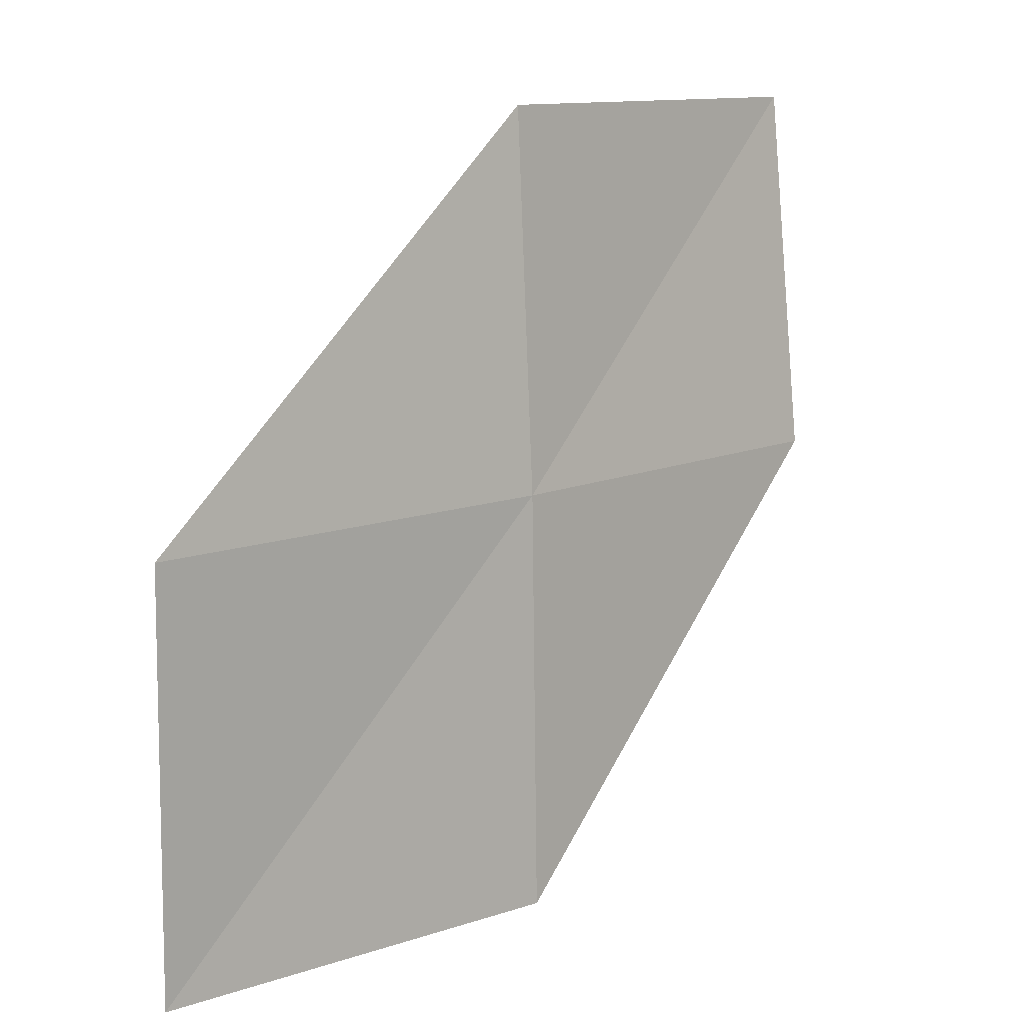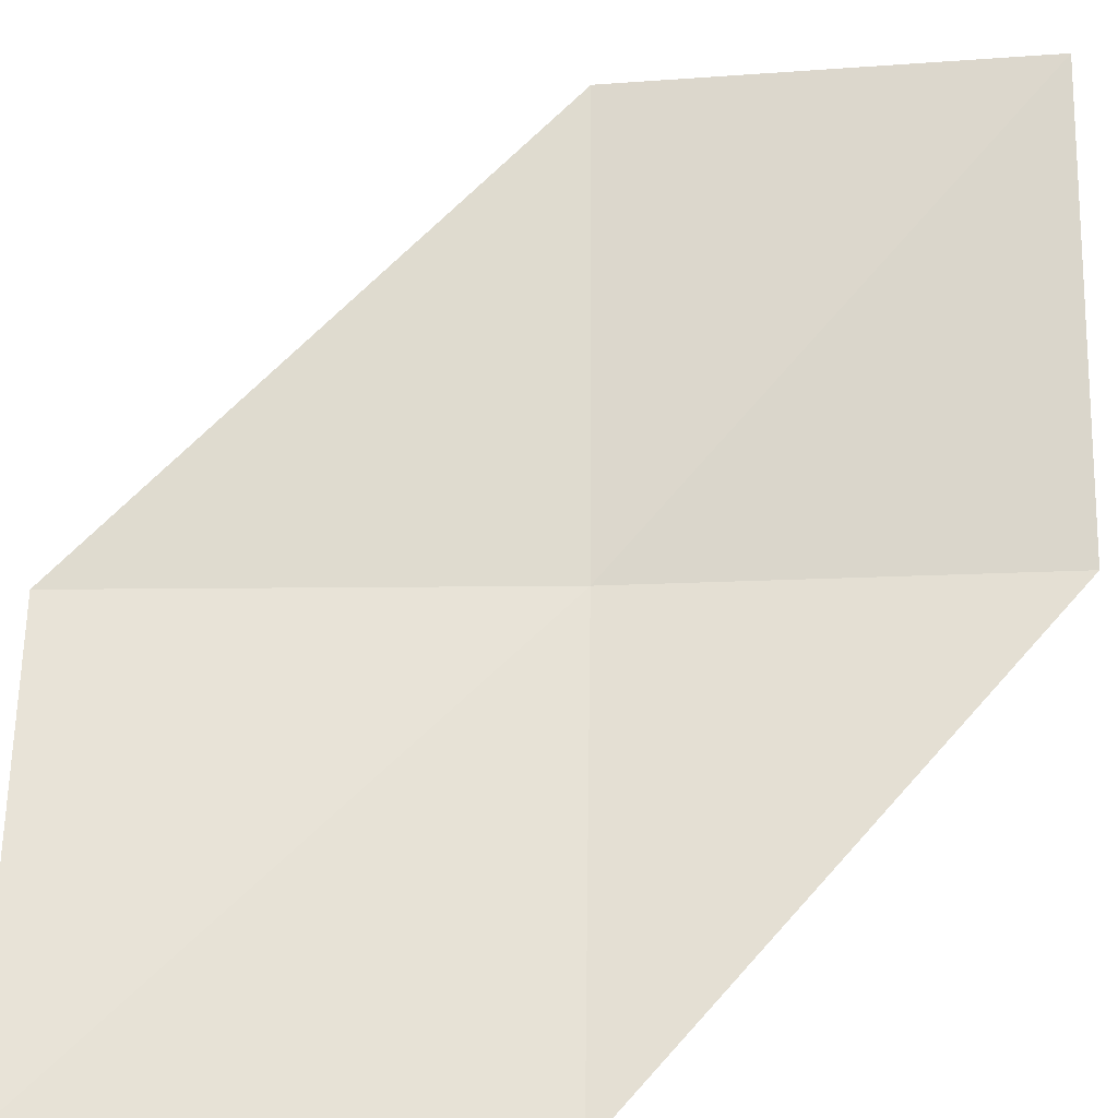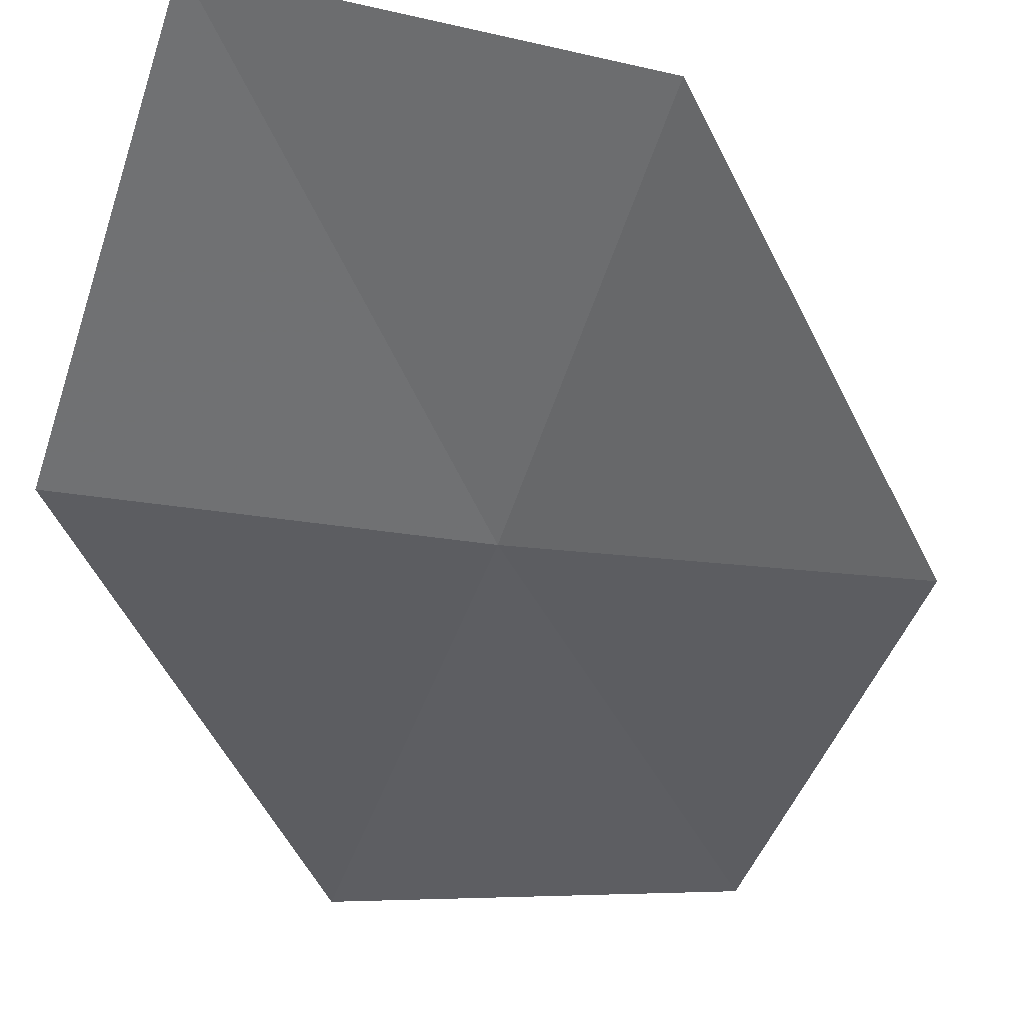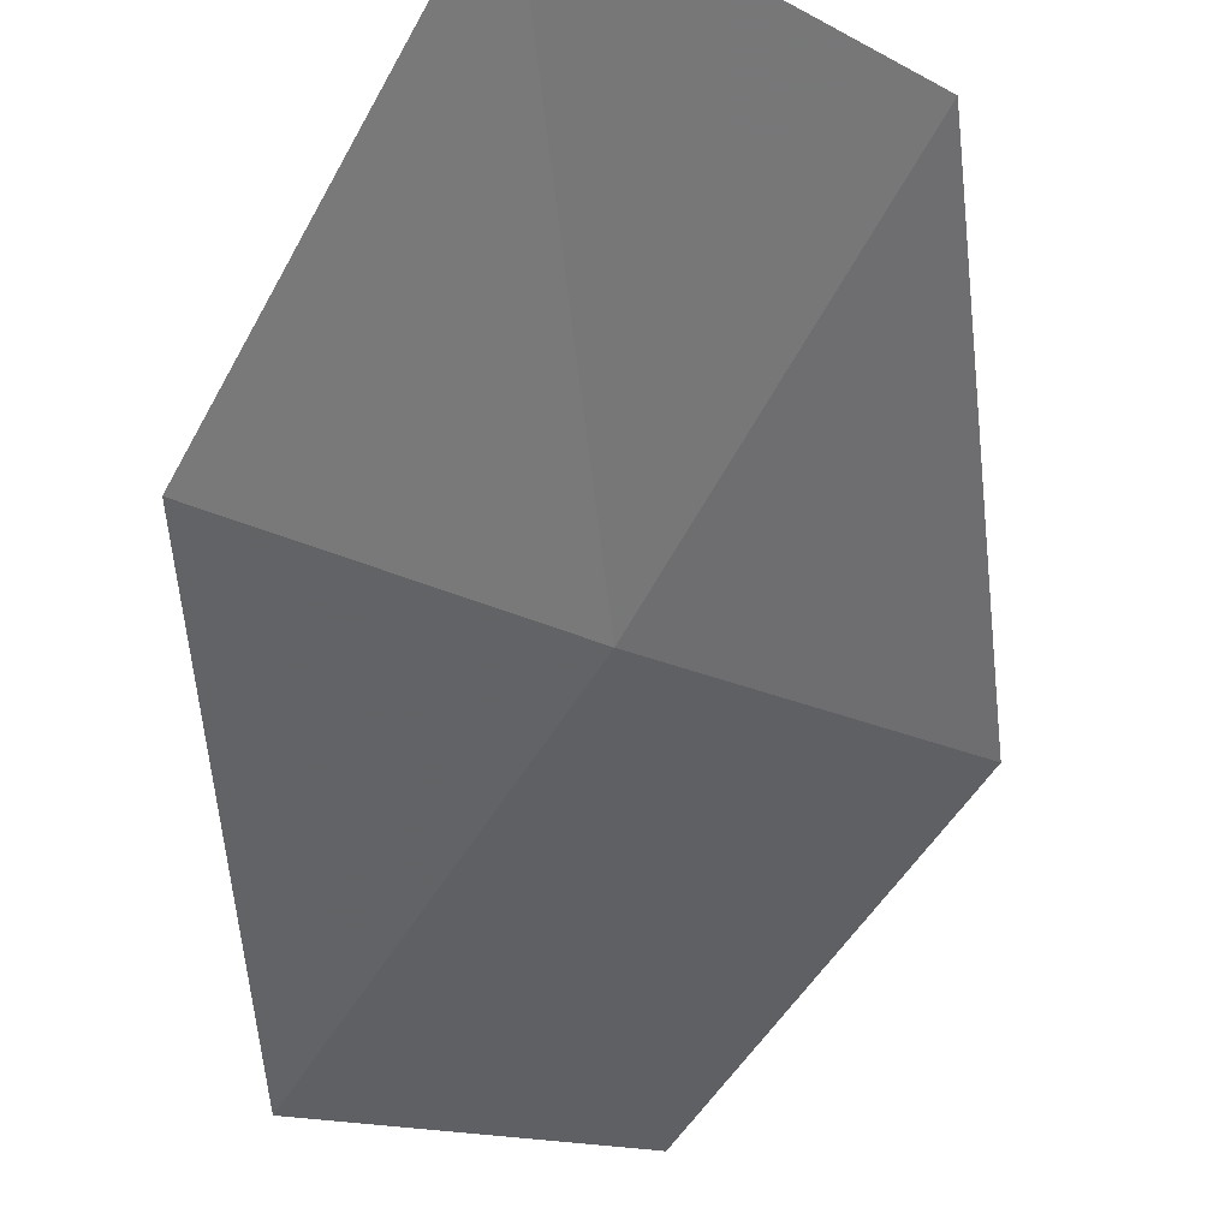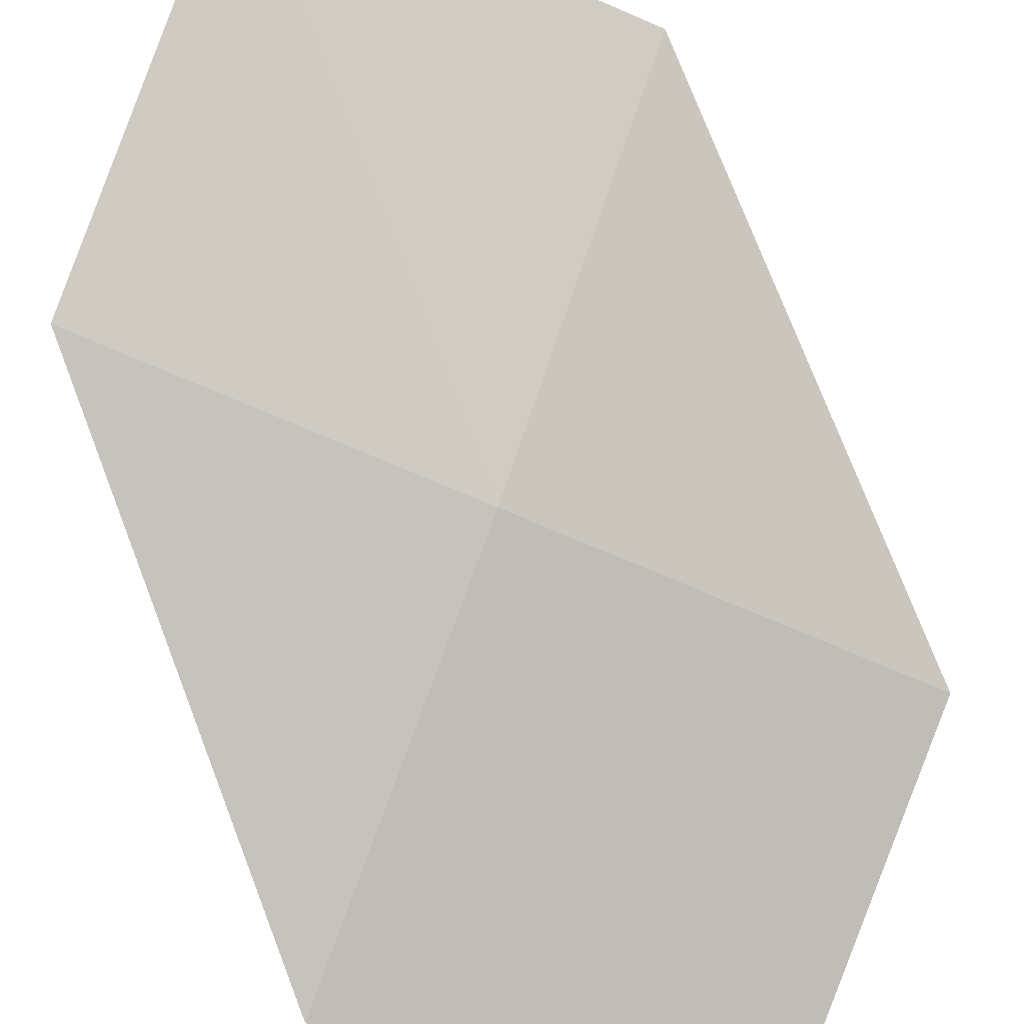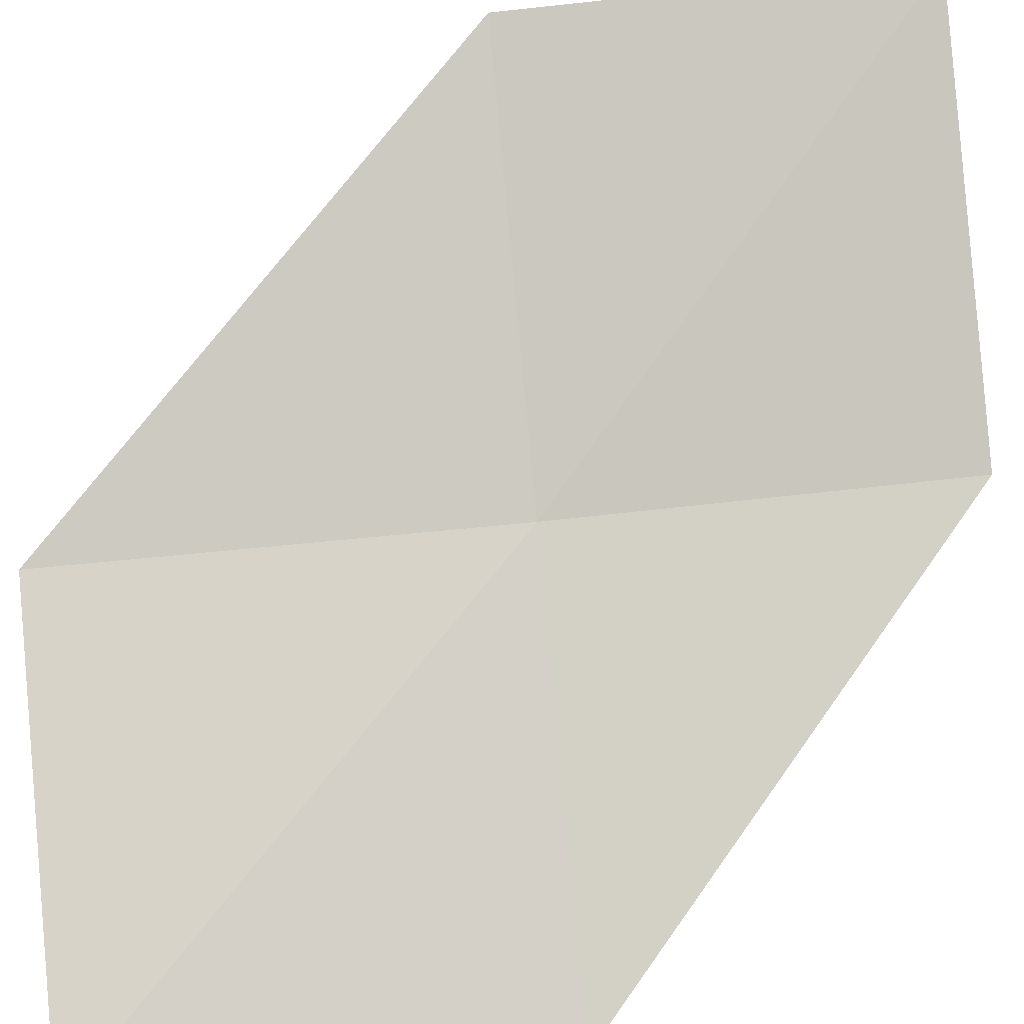
<metadata>
{"format":"obj","ext":"obj","renderer":"f3d","projection":"perspective","resolution":1024,"background":"white","views":[{"elev":12.2,"azim":0.6,"up":"+Z"},{"elev":23.2,"azim":-89.3,"up":"+Y"},{"elev":-7.9,"azim":62.7,"up":"+Y"},{"elev":-15.3,"azim":42.4,"up":"+Y"},{"elev":-51.4,"azim":62.3,"up":"+Y"},{"elev":40.4,"azim":-97.6,"up":"+Y"}]}
</metadata>
<code>
v 9.176 -13.16 15.1
v 7.939 -14.22 15.09
v 7.917 -14.18 13.49
v 9.196 -13.19 13.49
v 9.12 -13.08 16.53
v 10.28 -11.99 15.09
v 10.17 -11.86 16.51
f 1 3 2
f 1 4 3
f 1 2 5
f 1 6 4
f 1 5 7
f 1 7 6

</code>
